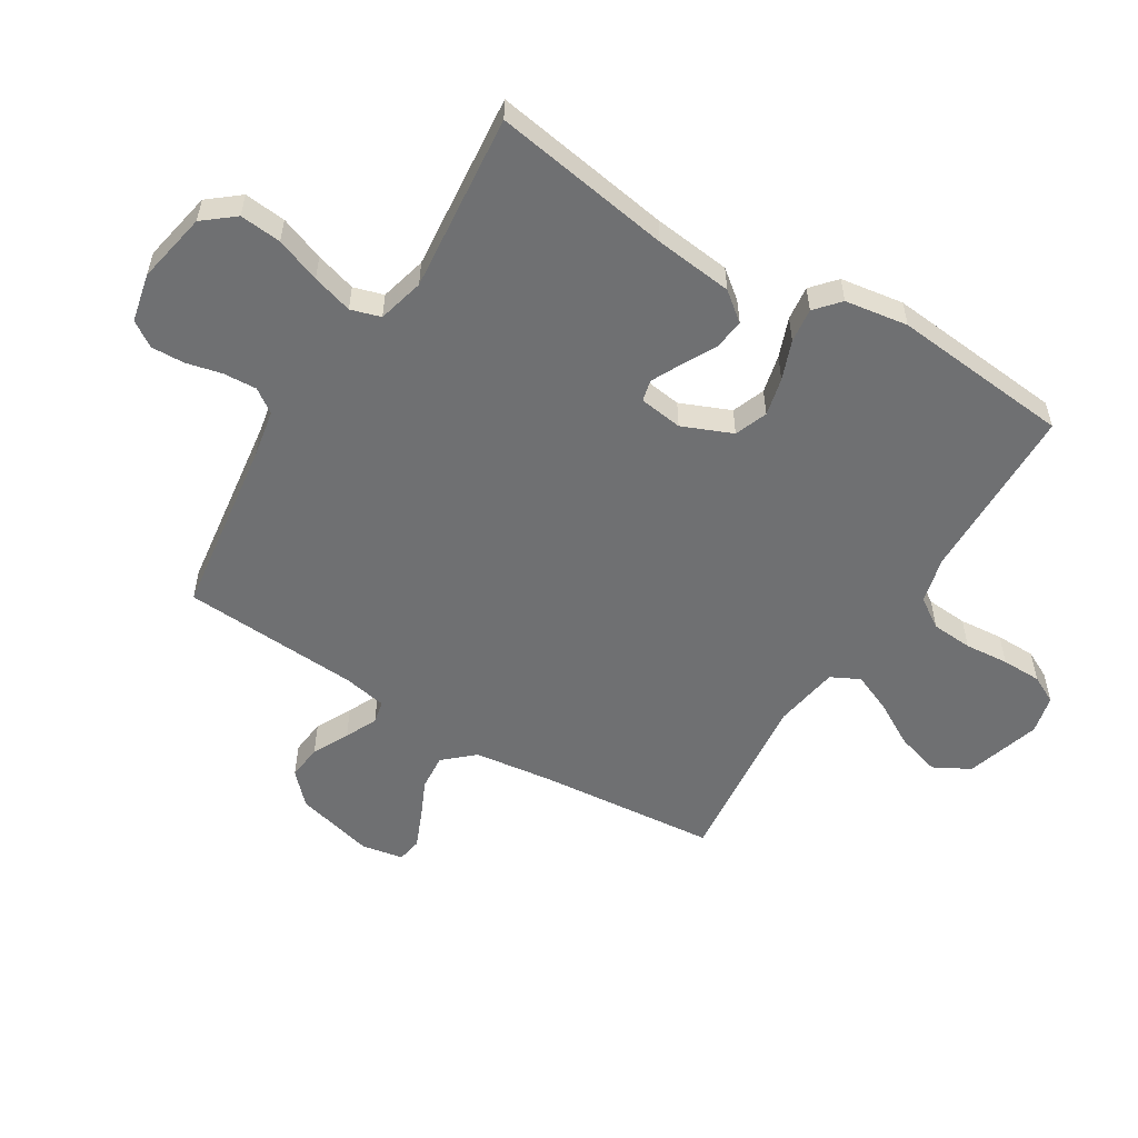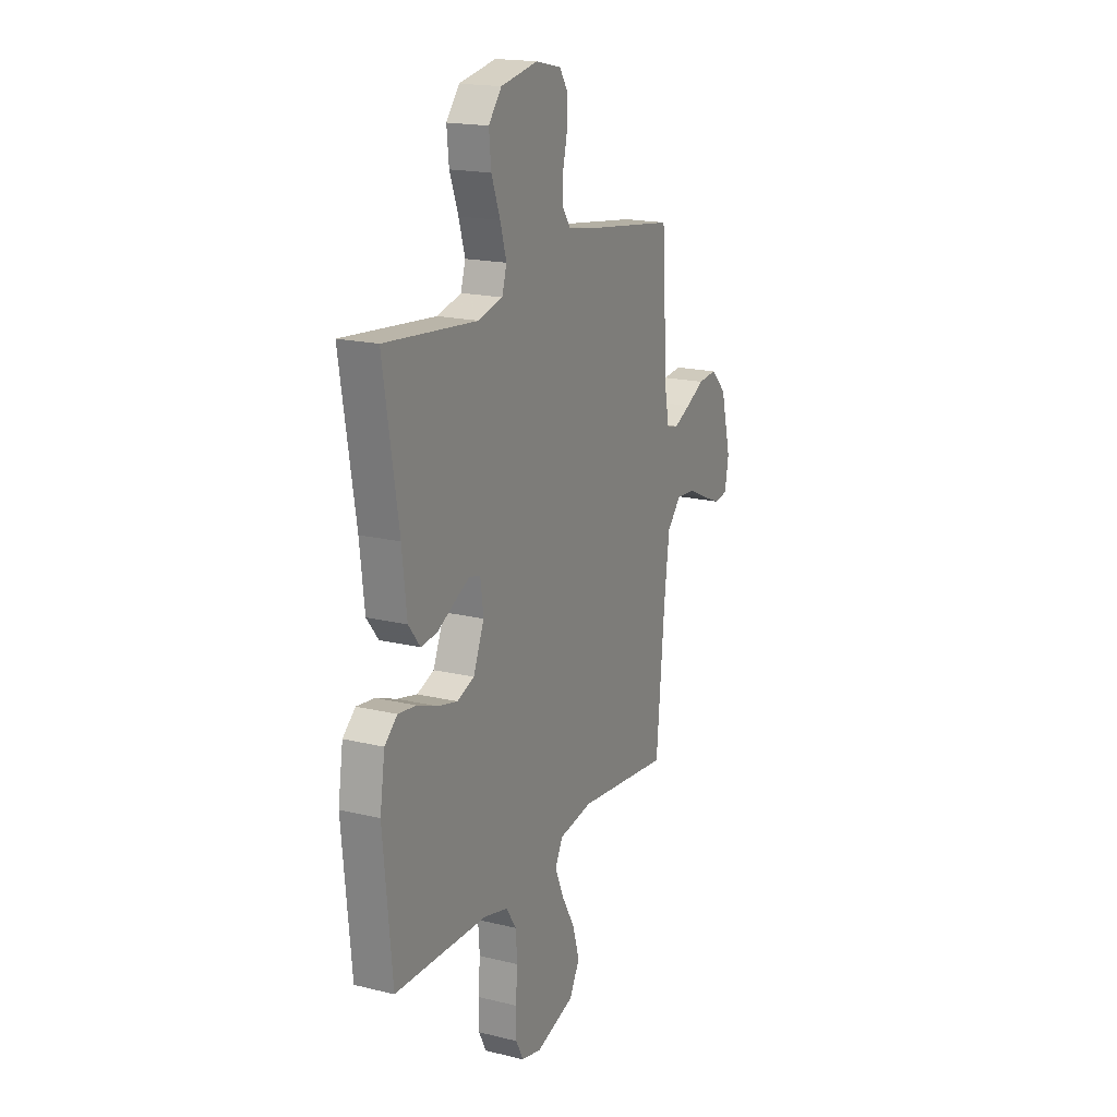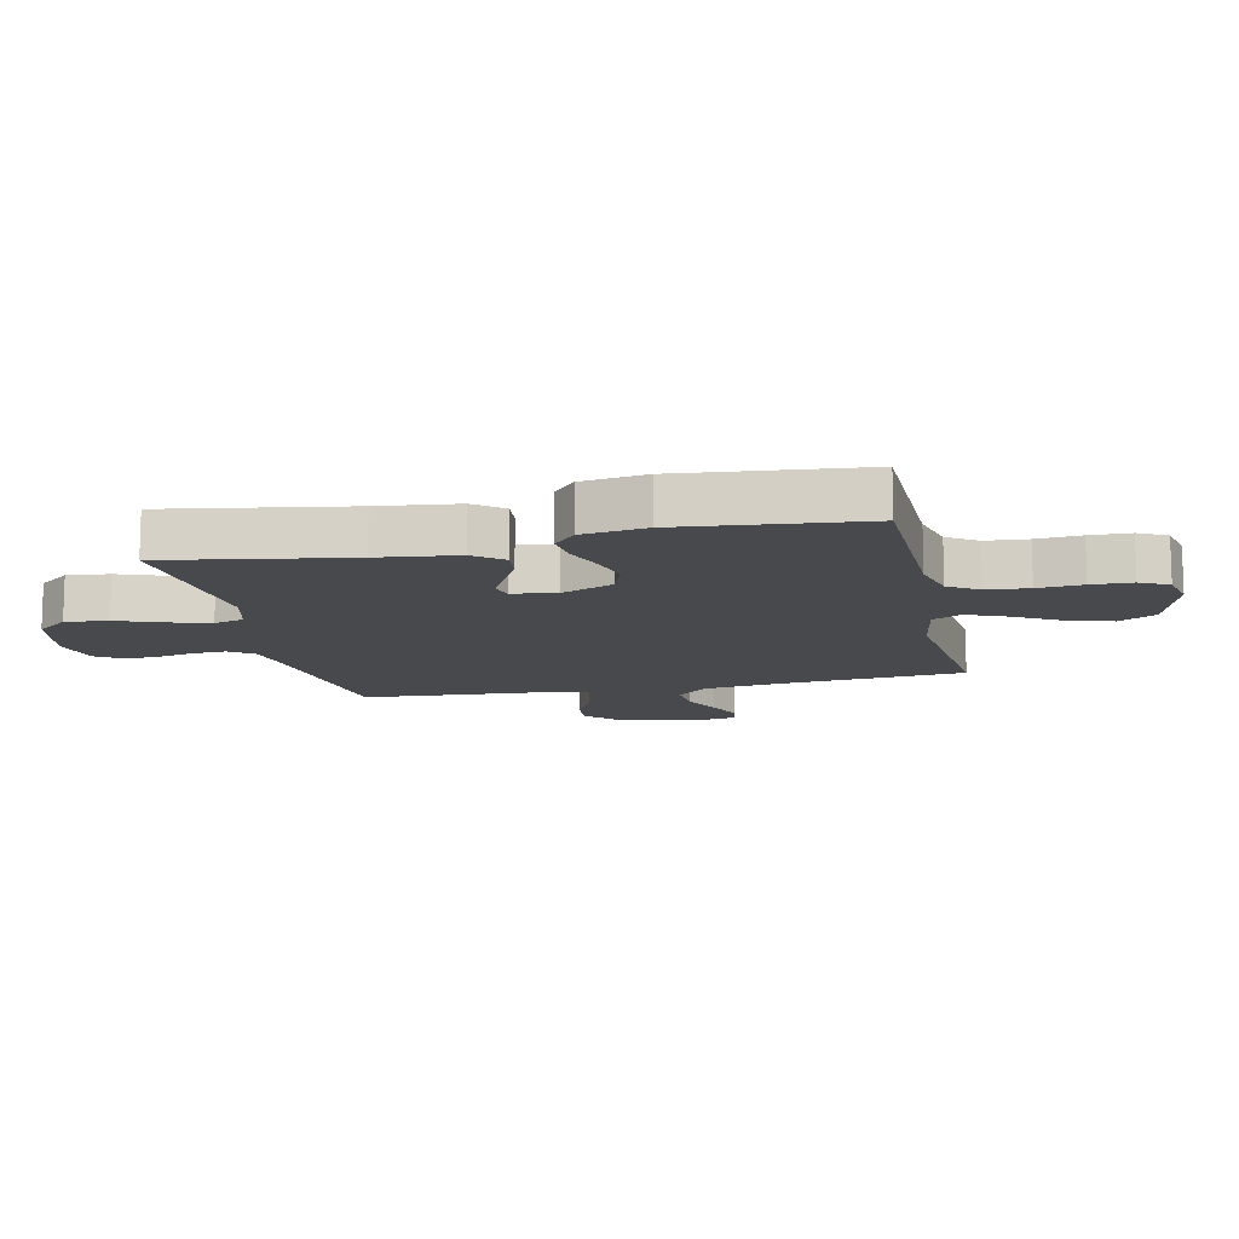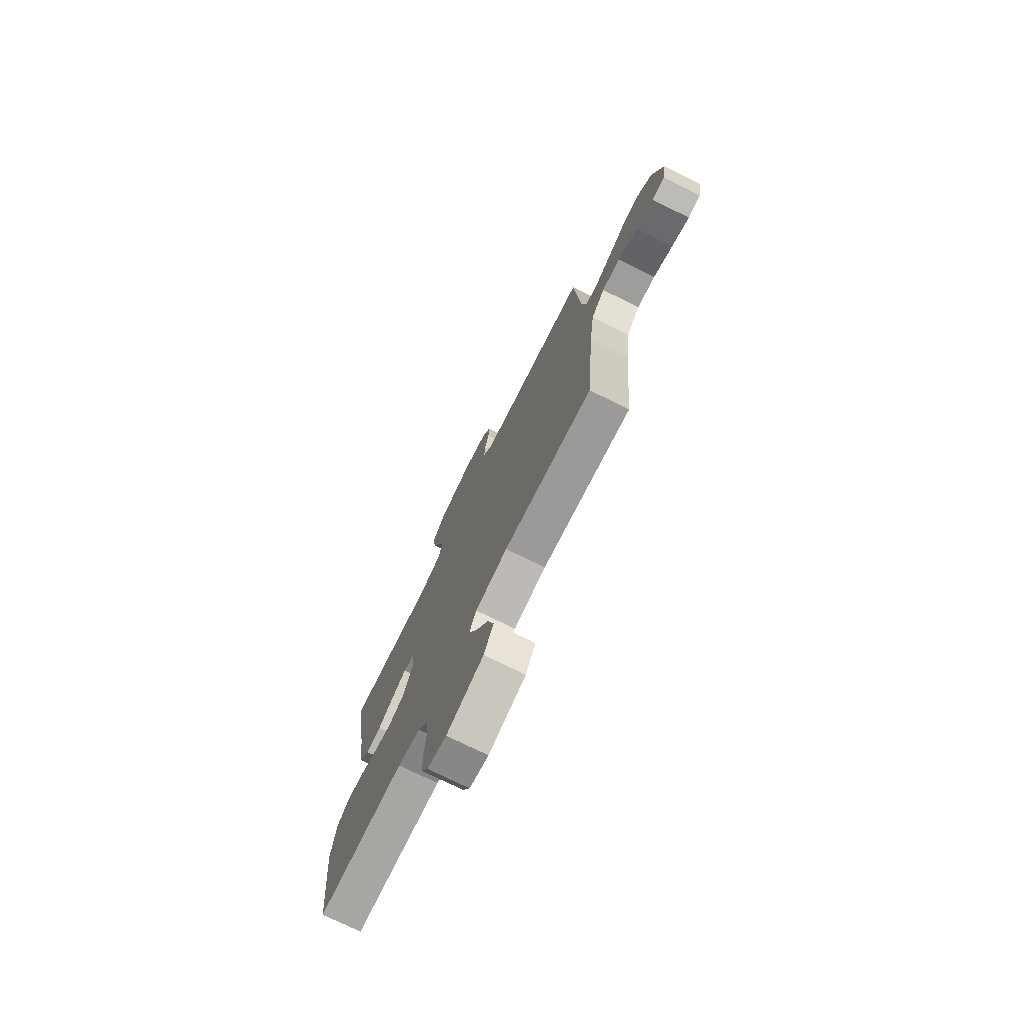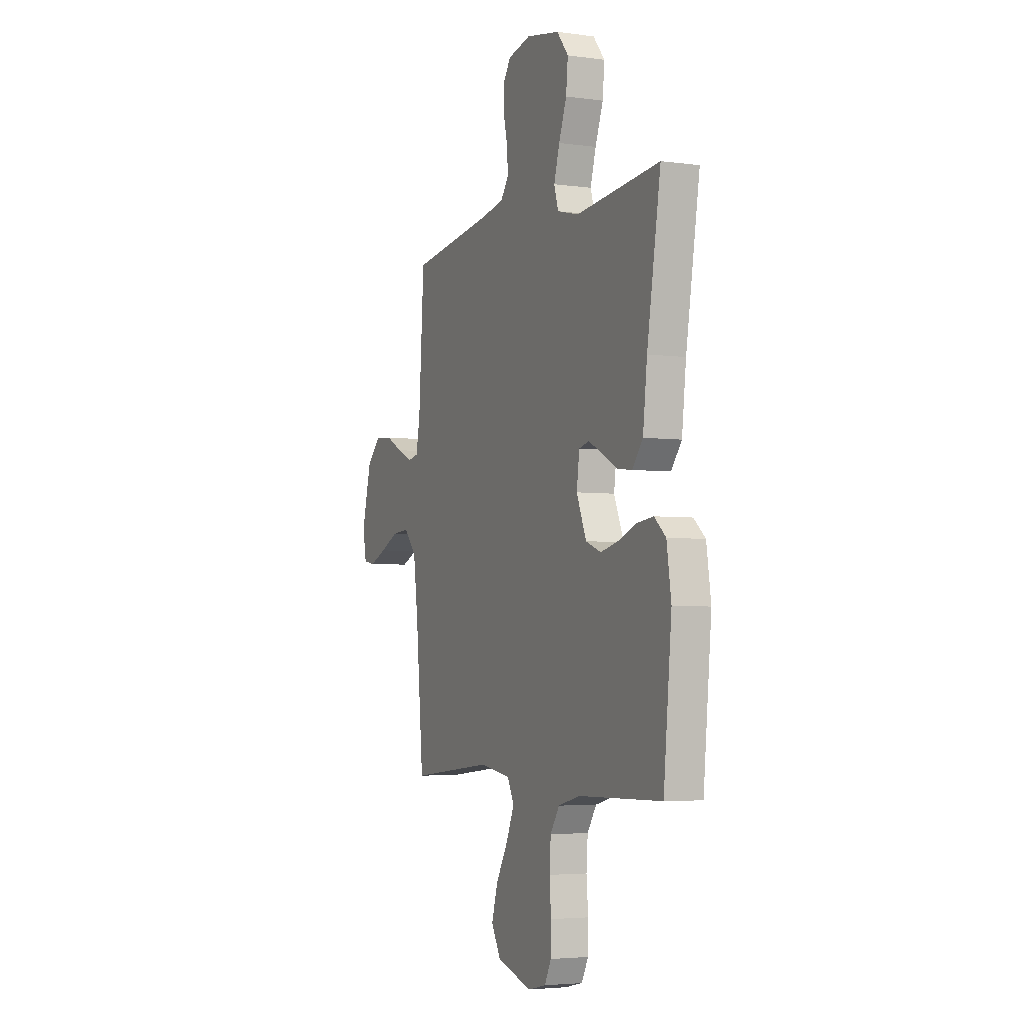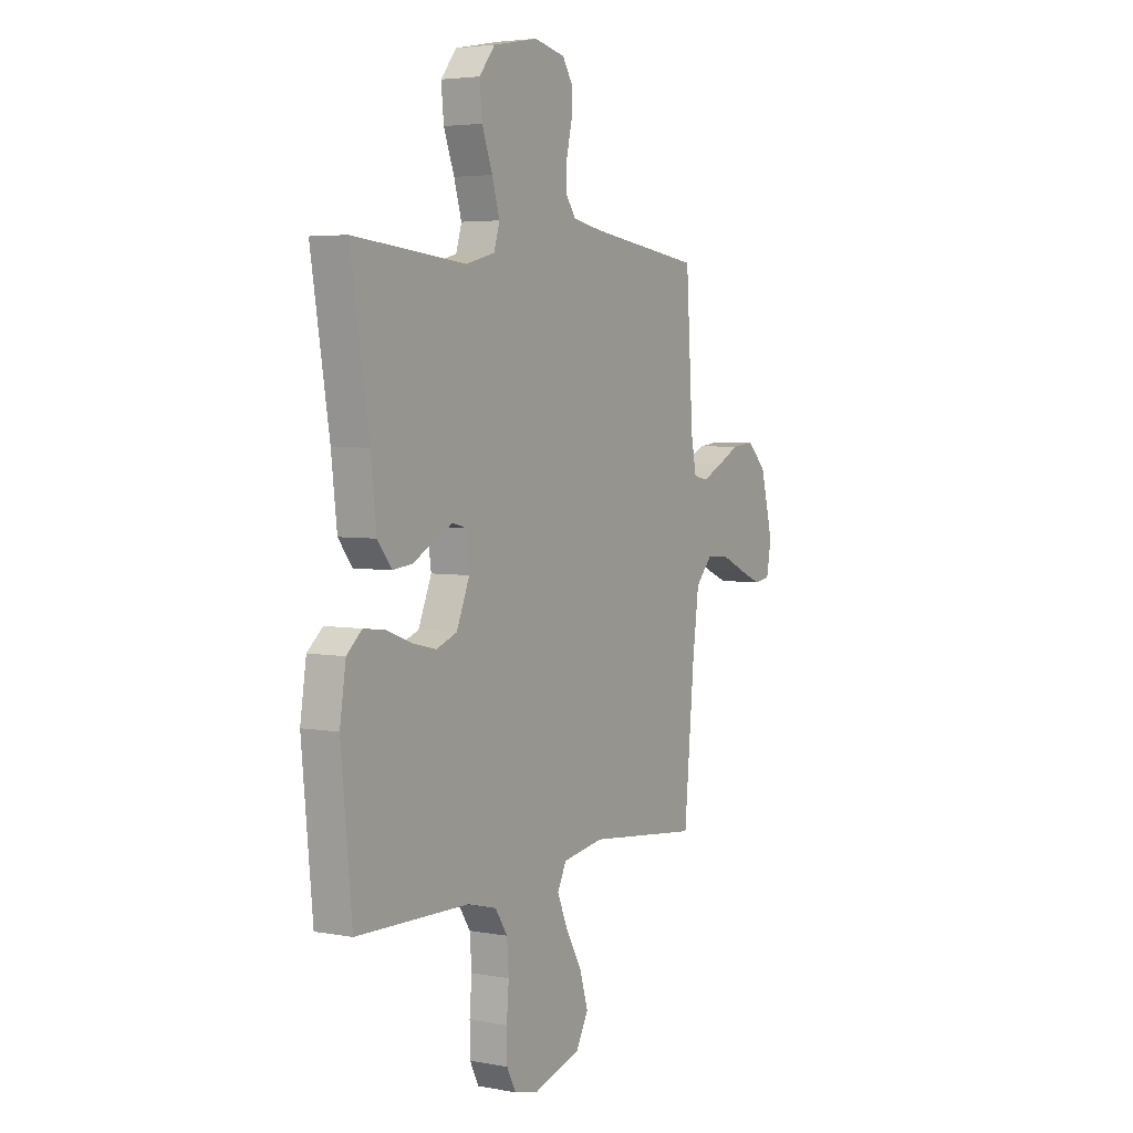
<metadata>
{"format":"obj","ext":"obj","renderer":"f3d","projection":"perspective","resolution":1024,"background":"white","views":[{"elev":-54.9,"azim":58.5,"up":"+Y"},{"elev":18.2,"azim":115.3,"up":"+Z"},{"elev":-12.3,"azim":102.2,"up":"+Y"},{"elev":-75.1,"azim":-116.1,"up":"+Z"},{"elev":-4.1,"azim":65.9,"up":"+Z"},{"elev":4.2,"azim":121.1,"up":"+Z"}]}
</metadata>
<code>
v -0.5 0.07 -0.5
v -0.527 0.07 -0.2
v -0.544 0.07 -0.067
v -0.589 0.07 -0.017
v -0.65 0.07 -0.022
v -0.715 0.07 -0.052
v -0.775 0.07 -0.077
v -0.817 0.07 -0.07
v -0.83 0.07 0
v -0.796 0.07 0.133
v -0.745 0.07 0.182
v -0.685 0.07 0.176
v -0.625 0.07 0.145
v -0.571 0.07 0.12
v -0.533 0.07 0.128
v -0.519 0.07 0.2
v -0.5 0.07 0.5
v -0.2 0.07 0.541
v -0.119 0.07 0.556
v -0.091 0.07 0.596
v -0.094 0.07 0.652
v -0.108 0.07 0.712
v -0.11 0.07 0.768
v -0.082 0.07 0.811
v 0 0.07 0.829
v 0.12 0.07 0.806
v 0.162 0.07 0.754
v 0.155 0.07 0.684
v 0.127 0.07 0.609
v 0.107 0.07 0.541
v 0.122 0.07 0.491
v 0.2 0.07 0.471
v 0.5 0.07 0.5
v 0.451 0.07 0.2
v 0.436 0.07 0.069
v 0.398 0.07 0.021
v 0.346 0.07 0.027
v 0.29 0.07 0.057
v 0.24 0.07 0.082
v 0.204 0.07 0.073
v 0.194 0.07 0
v 0.229 0.07 -0.084
v 0.284 0.07 -0.105
v 0.348 0.07 -0.09
v 0.414 0.07 -0.065
v 0.472 0.07 -0.058
v 0.513 0.07 -0.094
v 0.529 0.07 -0.2
v 0.5 0.07 -0.5
v 0.2 0.07 -0.506
v 0.122 0.07 -0.526
v 0.089 0.07 -0.576
v 0.084 0.07 -0.645
v 0.09 0.07 -0.719
v 0.089 0.07 -0.786
v 0.065 0.07 -0.833
v 0 0.07 -0.848
v -0.126 0.07 -0.81
v -0.159 0.07 -0.749
v -0.137 0.07 -0.675
v -0.094 0.07 -0.6
v -0.066 0.07 -0.534
v -0.09 0.07 -0.486
v -0.2 0.07 -0.468
v -0.5 0 -0.5
v -0.527 0 -0.2
v -0.544 0 -0.067
v -0.589 0 -0.017
v -0.65 0 -0.022
v -0.715 0 -0.052
v -0.775 0 -0.077
v -0.817 0 -0.07
v -0.83 0 0
v -0.796 0 0.133
v -0.745 0 0.182
v -0.685 0 0.176
v -0.625 0 0.145
v -0.571 0 0.12
v -0.533 0 0.128
v -0.519 0 0.2
v -0.5 0 0.5
v -0.2 0 0.541
v -0.119 0 0.556
v -0.091 0 0.596
v -0.094 0 0.652
v -0.108 0 0.712
v -0.11 0 0.768
v -0.082 0 0.811
v 0 0 0.829
v 0.12 0 0.806
v 0.162 0 0.754
v 0.155 0 0.684
v 0.127 0 0.609
v 0.107 0 0.541
v 0.122 0 0.491
v 0.2 0 0.471
v 0.5 0 0.5
v 0.451 0 0.2
v 0.436 0 0.069
v 0.398 0 0.021
v 0.346 0 0.027
v 0.29 0 0.057
v 0.24 0 0.082
v 0.204 0 0.073
v 0.194 0 0
v 0.229 0 -0.084
v 0.284 0 -0.105
v 0.348 0 -0.09
v 0.414 0 -0.065
v 0.472 0 -0.058
v 0.513 0 -0.094
v 0.529 0 -0.2
v 0.5 0 -0.5
v 0.2 0 -0.506
v 0.122 0 -0.526
v 0.089 0 -0.576
v 0.084 0 -0.645
v 0.09 0 -0.719
v 0.089 0 -0.786
v 0.065 0 -0.833
v 0 0 -0.848
v -0.126 0 -0.81
v -0.159 0 -0.749
v -0.137 0 -0.675
v -0.094 0 -0.6
v -0.066 0 -0.534
v -0.09 0 -0.486
v -0.2 0 -0.468
f 59 60 61
f 58 59 61
f 57 58 61
f 56 57 61
f 55 56 61
f 54 55 61
f 53 54 61
f 52 53 61 62
f 51 52 62 63
f 48 49 50
f 47 48 50
f 46 47 50
f 45 46 50
f 44 45 50
f 50 51 63
f 44 50 63
f 43 44 63
f 36 37 38
f 35 36 38
f 34 35 38
f 34 38 39
f 33 34 39
f 32 33 39
f 31 32 39 40
f 27 28 29
f 26 27 29
f 25 26 29
f 24 25 29
f 23 24 29
f 22 23 29
f 21 22 29
f 20 21 29 30
f 31 40 41
f 30 31 41
f 20 30 41
f 19 20 41
f 11 12 13
f 10 11 13
f 9 10 13
f 8 9 13
f 7 8 13
f 6 7 13
f 5 6 13
f 4 5 13 14
f 3 4 14 15
f 64 1 2
f 3 15 16
f 2 3 16
f 64 2 16
f 63 64 16
f 43 63 16
f 42 43 16
f 41 42 16
f 19 41 16
f 18 19 16
f 16 17 18
f 125 124 123
f 125 123 122
f 125 122 121
f 125 121 120
f 125 120 119
f 125 119 118
f 125 118 117
f 126 125 117 116
f 127 126 116 115
f 114 113 112
f 114 112 111
f 114 111 110
f 114 110 109
f 114 109 108
f 127 115 114
f 127 114 108
f 127 108 107
f 102 101 100
f 102 100 99
f 102 99 98
f 103 102 98
f 103 98 97
f 103 97 96
f 104 103 96 95
f 93 92 91
f 93 91 90
f 93 90 89
f 93 89 88
f 93 88 87
f 93 87 86
f 93 86 85
f 94 93 85 84
f 105 104 95
f 105 95 94
f 105 94 84
f 105 84 83
f 77 76 75
f 77 75 74
f 77 74 73
f 77 73 72
f 77 72 71
f 77 71 70
f 77 70 69
f 78 77 69 68
f 79 78 68 67
f 66 65 128
f 80 79 67
f 80 67 66
f 80 66 128
f 80 128 127
f 80 127 107
f 80 107 106
f 80 106 105
f 80 105 83
f 80 83 82
f 82 81 80
f 1 65 66 2
f 2 66 67 3
f 3 67 68 4
f 4 68 69 5
f 5 69 70 6
f 6 70 71 7
f 7 71 72 8
f 8 72 73 9
f 9 73 74 10
f 10 74 75 11
f 11 75 76 12
f 12 76 77 13
f 13 77 78 14
f 14 78 79 15
f 15 79 80 16
f 16 80 81 17
f 17 81 82 18
f 18 82 83 19
f 19 83 84 20
f 20 84 85 21
f 21 85 86 22
f 22 86 87 23
f 23 87 88 24
f 24 88 89 25
f 25 89 90 26
f 26 90 91 27
f 27 91 92 28
f 28 92 93 29
f 29 93 94 30
f 30 94 95 31
f 31 95 96 32
f 32 96 97 33
f 33 97 98 34
f 34 98 99 35
f 35 99 100 36
f 36 100 101 37
f 37 101 102 38
f 38 102 103 39
f 39 103 104 40
f 40 104 105 41
f 41 105 106 42
f 42 106 107 43
f 43 107 108 44
f 44 108 109 45
f 45 109 110 46
f 46 110 111 47
f 47 111 112 48
f 48 112 113 49
f 49 113 114 50
f 50 114 115 51
f 51 115 116 52
f 52 116 117 53
f 53 117 118 54
f 54 118 119 55
f 55 119 120 56
f 56 120 121 57
f 57 121 122 58
f 58 122 123 59
f 59 123 124 60
f 60 124 125 61
f 61 125 126 62
f 62 126 127 63
f 63 127 128 64
f 64 128 65 1

</code>
